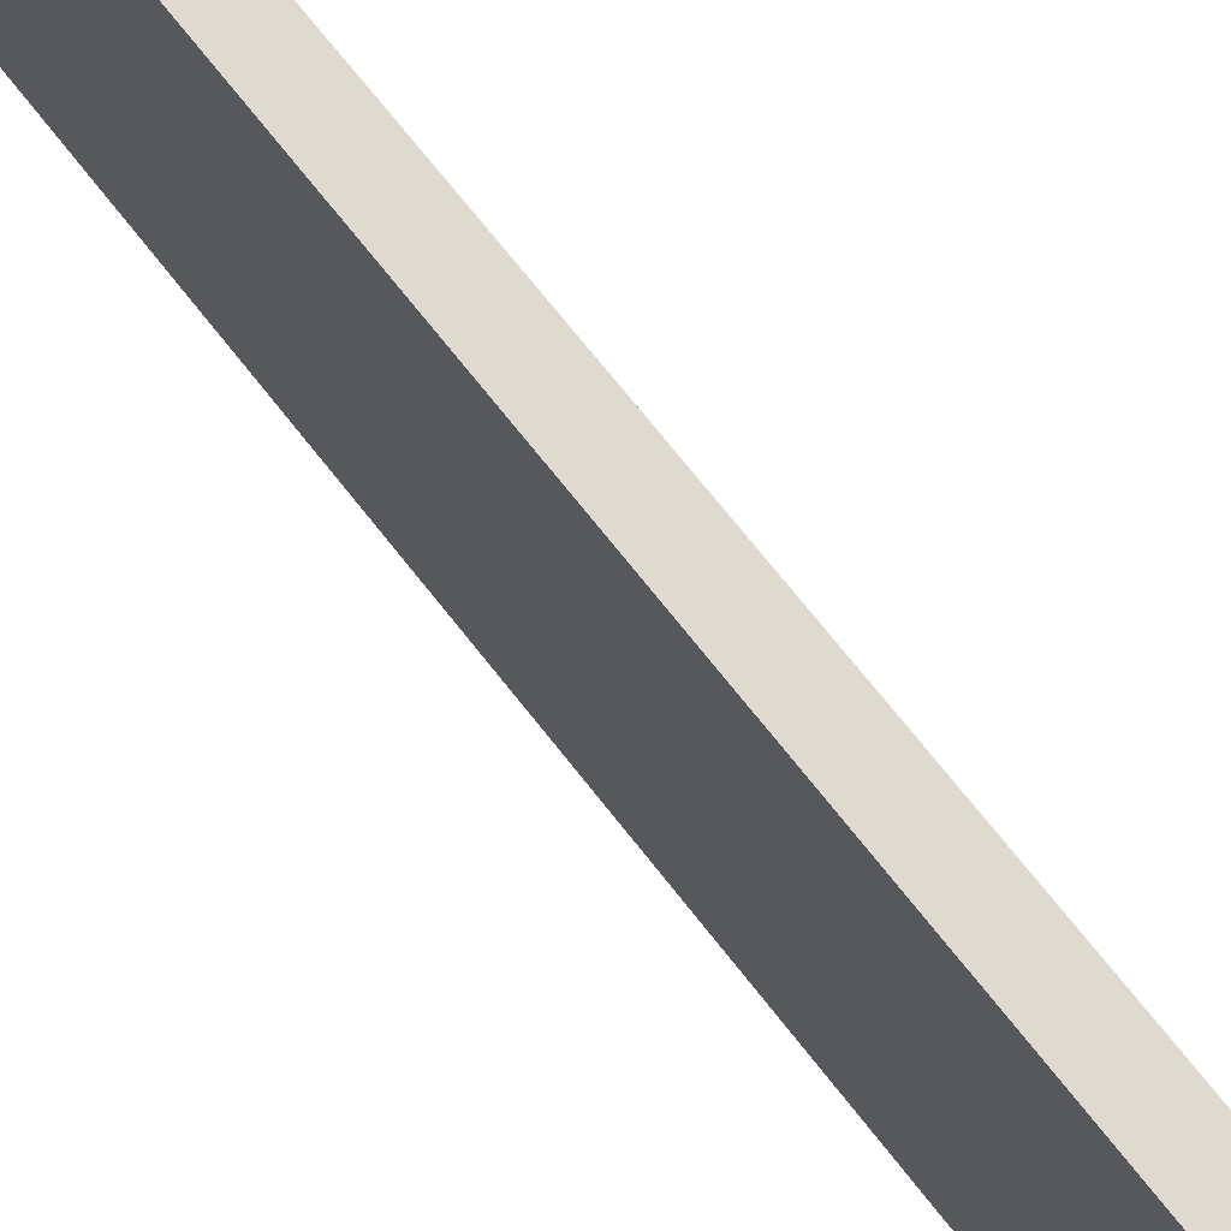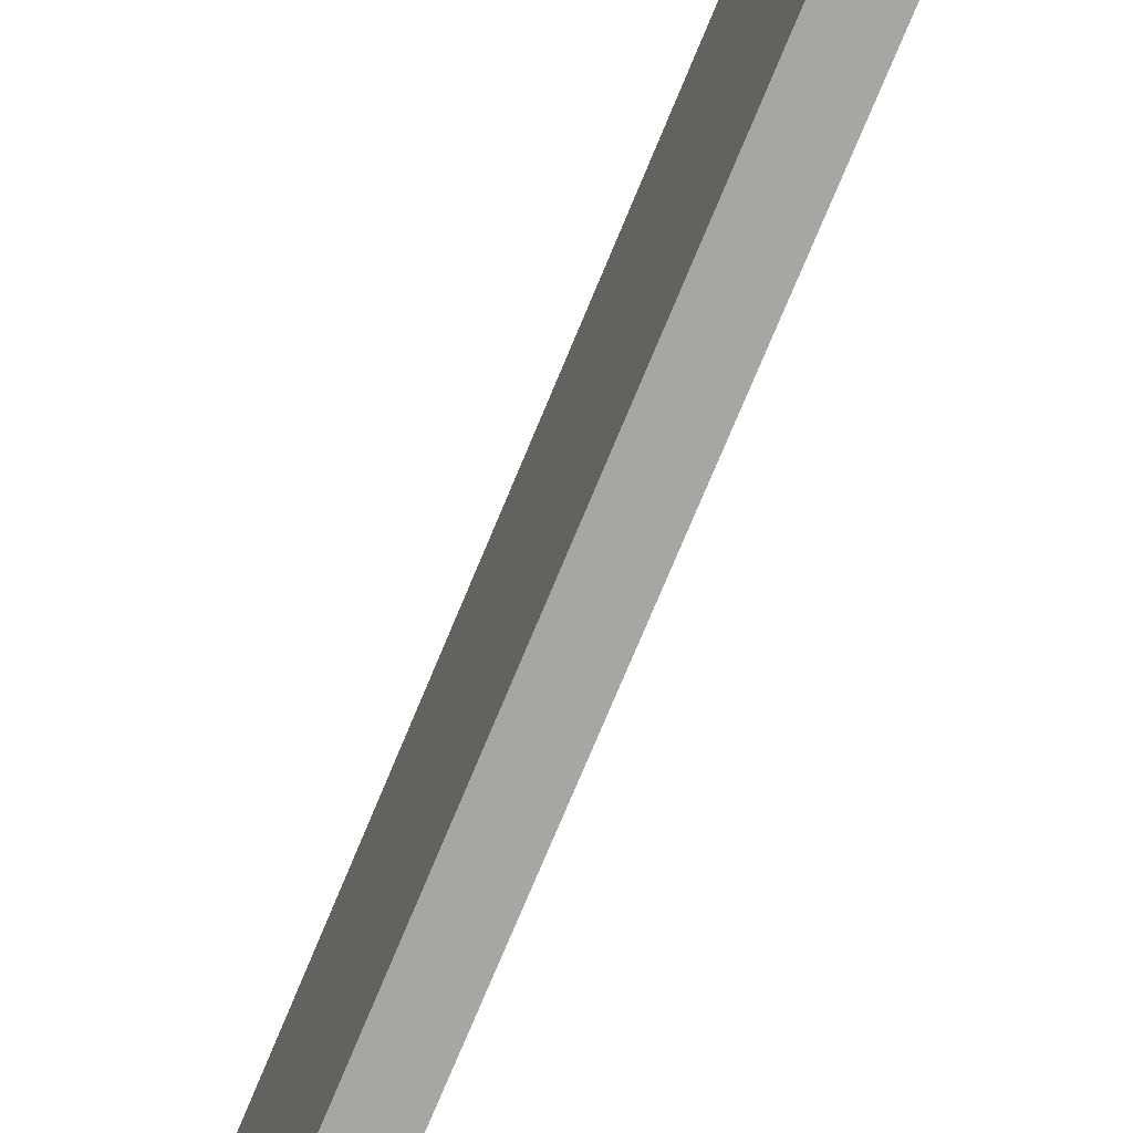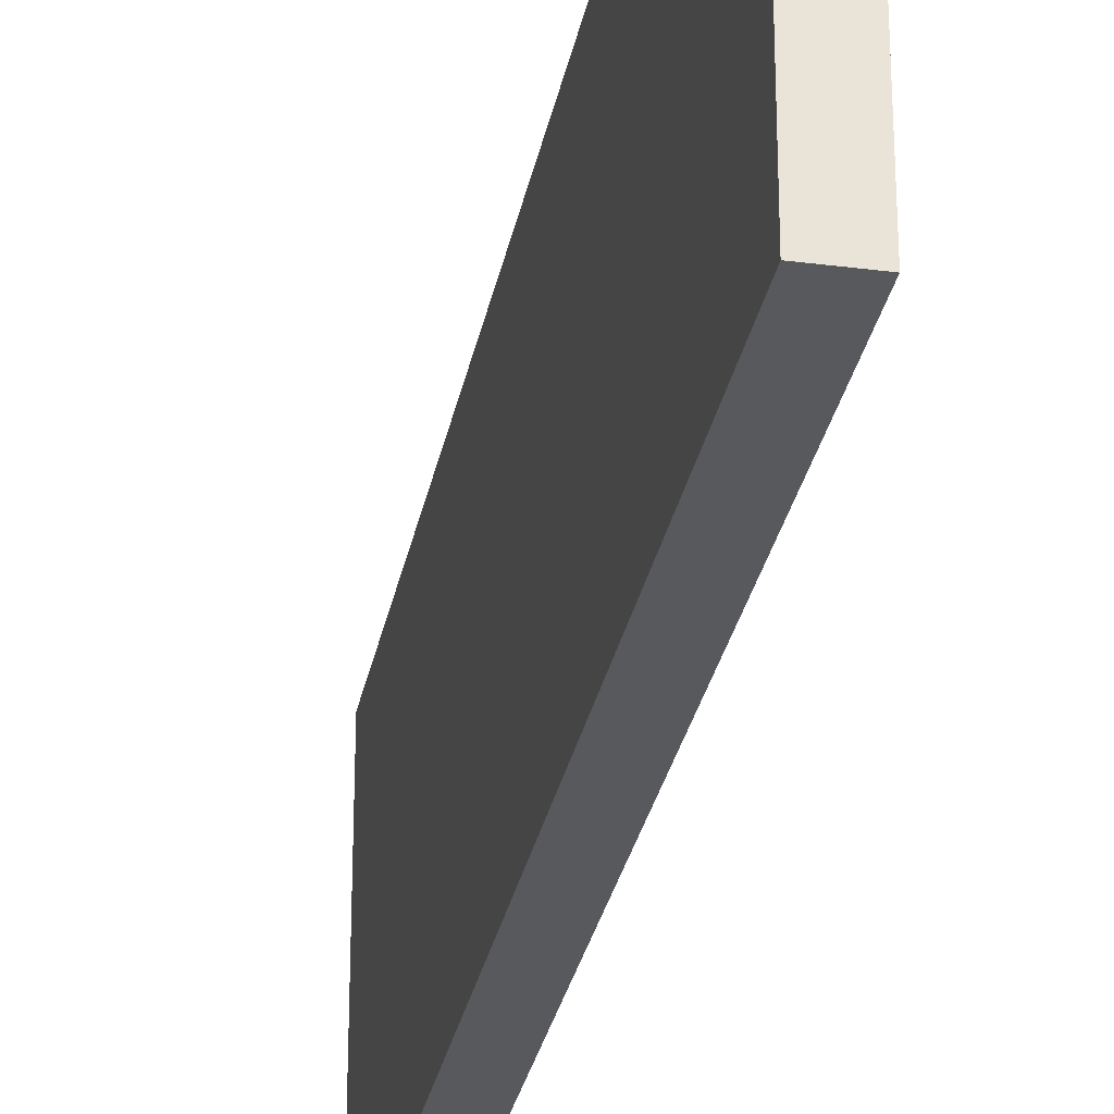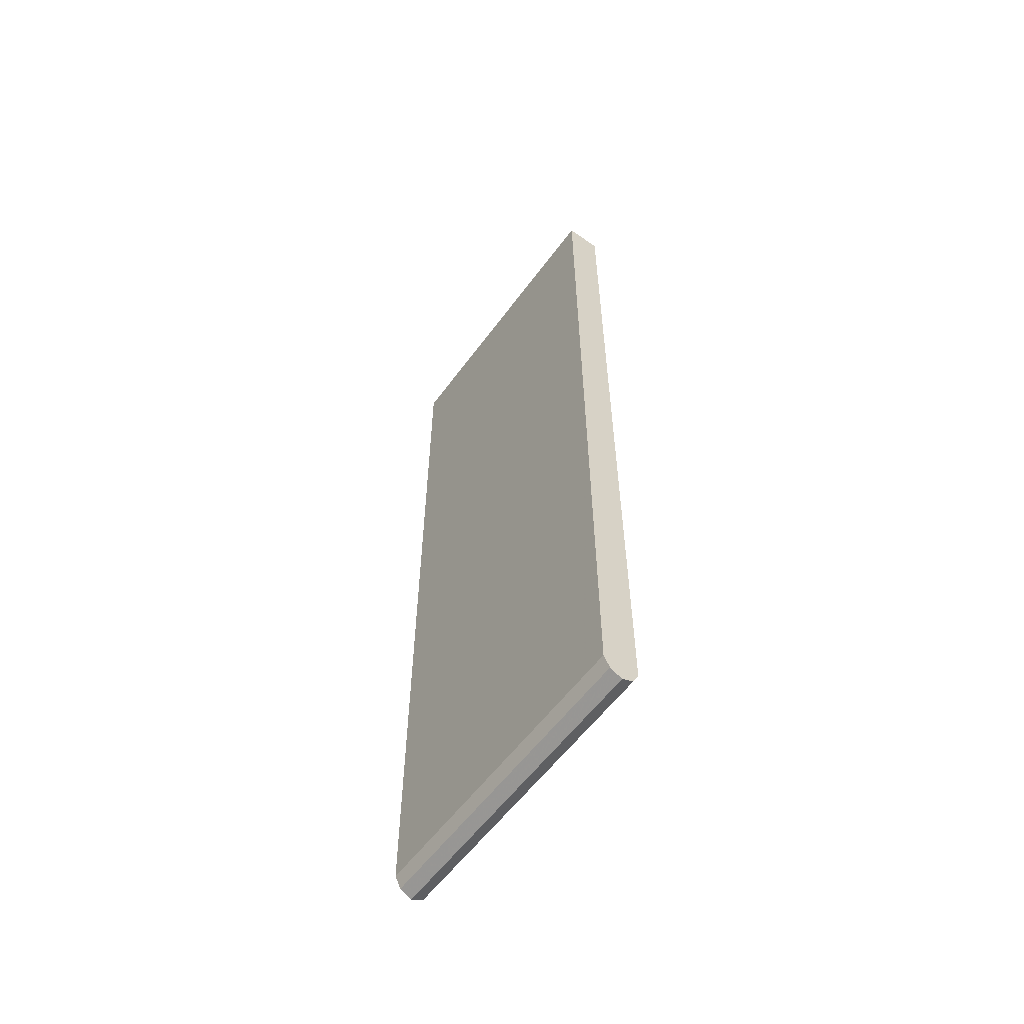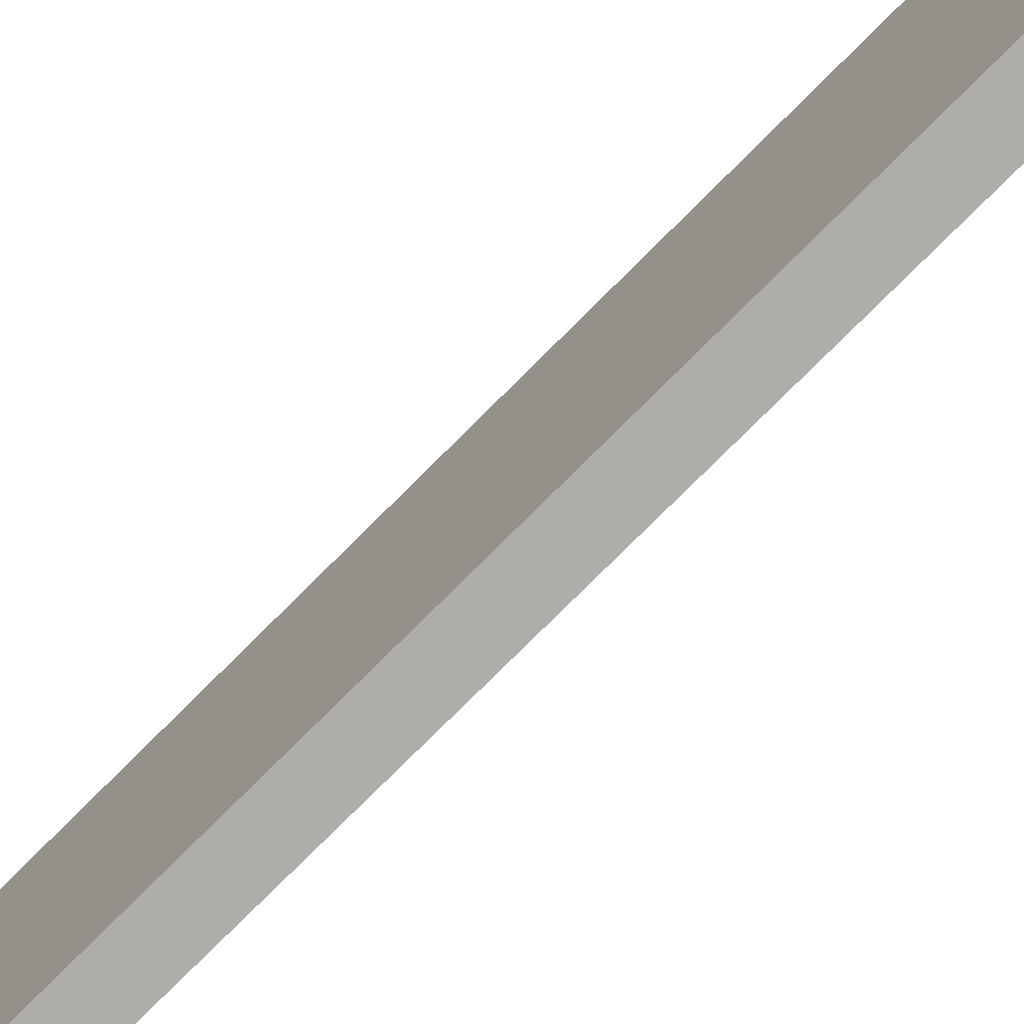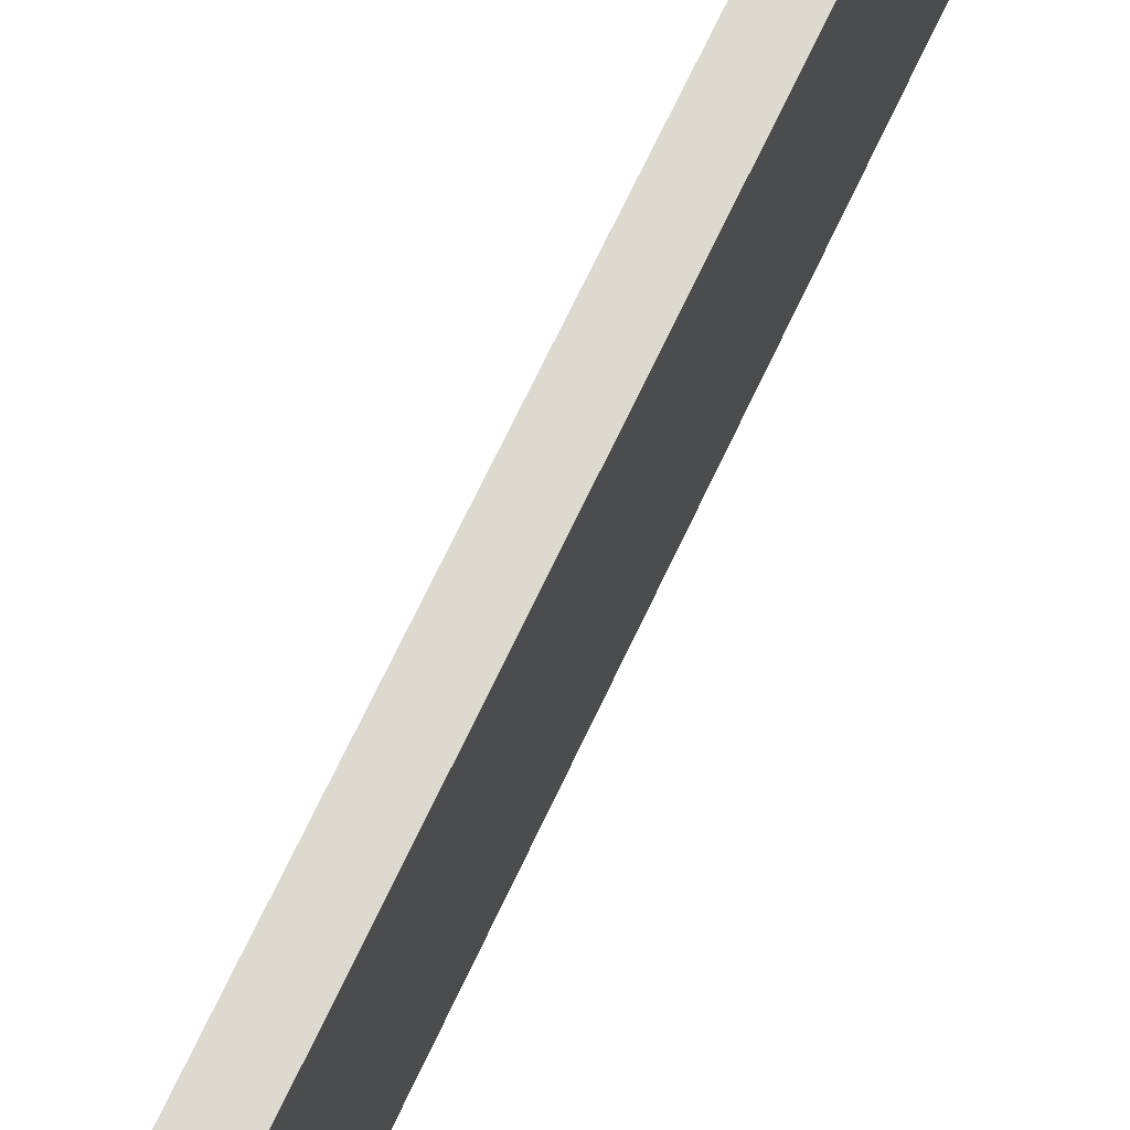
<metadata>
{"format":"obj","ext":"obj","renderer":"f3d","projection":"perspective","resolution":1024,"background":"white","views":[{"elev":70.8,"azim":141.9,"up":"+Z"},{"elev":-74.2,"azim":157.5,"up":"+Z"},{"elev":-29.5,"azim":169.3,"up":"+Z"},{"elev":-57.9,"azim":-36.0,"up":"+Y"},{"elev":-77.4,"azim":135.0,"up":"+Z"},{"elev":71.4,"azim":25.4,"up":"+Z"}]}
</metadata>
<code>
v -0.5785 -0.3856 -0.00276
v -0.568 -0.3804 -0.2728
v -0.5678 -0.3802 -0.00276
v -0.5892 -0.3802 -0.00276
v -0.5785 -0.3856 -0.2728
v -0.5678 -0.3802 -0.2728
v -0.5668 -0.3784 -0.00276
v -0.5945 -0.3696 -0.00276
v -0.5892 -0.3802 -0.2728
v -0.5624 -0.3696 -0.2728
v -0.5624 -0.3696 -0.00276
v -0.5945 -0.3696 -0.2728
v -0.5945 0.4154 -0.00276
v -0.5624 0.4154 -0.2728
v -0.5624 0.4154 -0.00276
v -0.5945 0.4154 -0.2728
f 2 6 3
f 3 6 7
f 4 8 12
f 4 12 9
f 6 10 7
f 8 16 12
f 13 14 16
f 10 14 15
f 10 15 11
f 13 15 14
f 2 10 6
f 7 10 11
f 2 14 10
f 8 13 16
f 2 12 16
f 2 16 14
f 1 2 3
f 1 3 7
f 1 7 11
f 1 15 13
f 1 13 8
f 1 11 15
f 1 4 9
f 1 9 5
f 1 5 2
f 2 5 9
f 2 9 12
f 1 8 4

</code>
